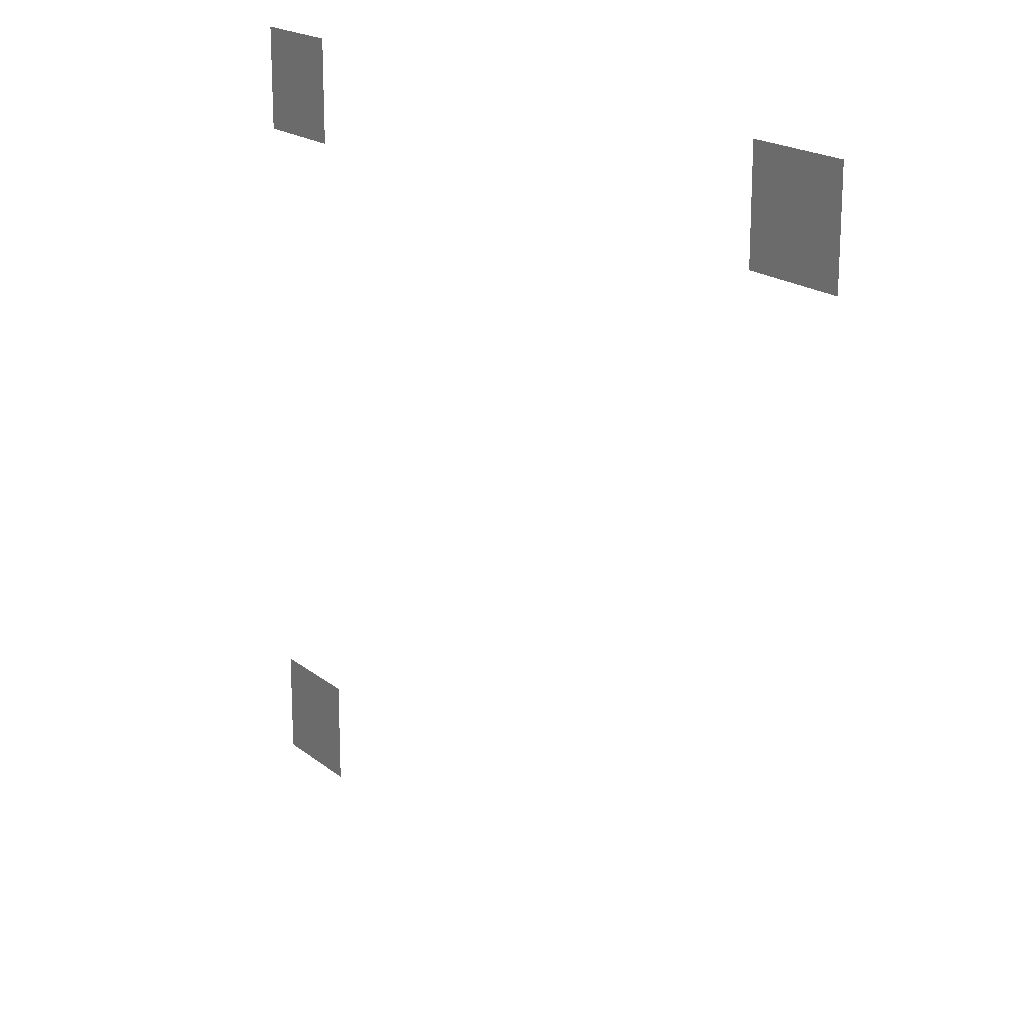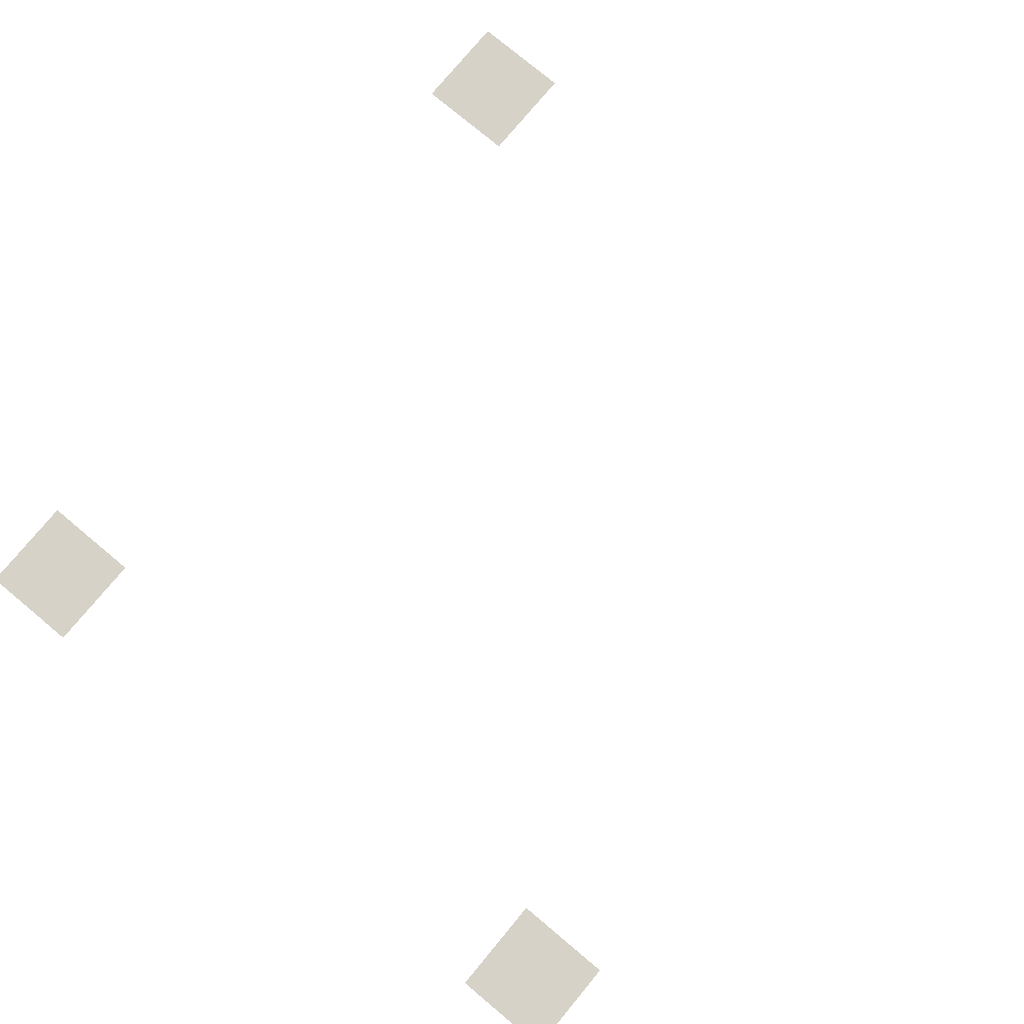
<metadata>
{"format":"obj","ext":"obj","renderer":"f3d","projection":"perspective","resolution":1024,"background":"white","views":[{"elev":19.0,"azim":55.5,"up":"+Y"},{"elev":78.2,"azim":-50.2,"up":"+Z"}]}
</metadata>
<code>
v -24 -3 0
v -25 -3 0
v -25 -2 0
v -24 -2 0
v -23 -3 0
v -24 -3 0
v -24 -2 0
v -23 -2 0
v -22 -3 0
v -23 -3 0
v -23 -2 0
v -22 -2 0
v -2 -3 0
v -3 -3 0
v -3 -2 0
v -2 -2 0
v -1 -3 0
v -2 -3 0
v -2 -2 0
v -1 -2 0
v 0 -3 0
v -1 -3 0
v -1 -2 0
v 0 -2 0
v -24 -4 0
v -25 -4 0
v -25 -3 0
v -24 -3 0
v -23 -4 0
v -24 -4 0
v -24 -3 0
v -23 -3 0
v -22 -4 0
v -23 -4 0
v -23 -3 0
v -22 -3 0
v -2 -4 0
v -3 -4 0
v -3 -3 0
v -2 -3 0
v -1 -4 0
v -2 -4 0
v -2 -3 0
v -1 -3 0
v 0 -4 0
v -1 -4 0
v -1 -3 0
v 0 -3 0
v -24 -5 0
v -25 -5 0
v -25 -4 0
v -24 -4 0
v -23 -5 0
v -24 -5 0
v -24 -4 0
v -23 -4 0
v -22 -5 0
v -23 -5 0
v -23 -4 0
v -22 -4 0
v -2 -5 0
v -3 -5 0
v -3 -4 0
v -2 -4 0
v -1 -5 0
v -2 -5 0
v -2 -4 0
v -1 -4 0
v 0 -5 0
v -1 -5 0
v -1 -4 0
v 0 -4 0
v -24 -23 0
v -25 -23 0
v -25 -22 0
v -24 -22 0
v -23 -23 0
v -24 -23 0
v -24 -22 0
v -23 -22 0
v -22 -23 0
v -23 -23 0
v -23 -22 0
v -22 -22 0
v -24 -24 0
v -25 -24 0
v -25 -23 0
v -24 -23 0
v -23 -24 0
v -24 -24 0
v -24 -23 0
v -23 -23 0
v -22 -24 0
v -23 -24 0
v -23 -23 0
v -22 -23 0
v -24 -25 0
v -25 -25 0
v -25 -24 0
v -24 -24 0
v -23 -25 0
v -24 -25 0
v -24 -24 0
v -23 -24 0
v -22 -25 0
v -23 -25 0
v -23 -24 0
v -22 -24 0
g Fire_Emblem_Map_mesh_0002
f 1 2 3 4
f 5 6 7 8
f 9 10 11 12
f 13 14 15 16
f 17 18 19 20
f 21 22 23 24
f 25 26 27 28
f 29 30 31 32
f 33 34 35 36
f 37 38 39 40
f 41 42 43 44
f 45 46 47 48
f 49 50 51 52
f 53 54 55 56
f 57 58 59 60
f 61 62 63 64
f 65 66 67 68
f 69 70 71 72
f 73 74 75 76
f 77 78 79 80
f 81 82 83 84
f 85 86 87 88
f 89 90 91 92
f 93 94 95 96
f 97 98 99 100
f 101 102 103 104
f 105 106 107 108

</code>
